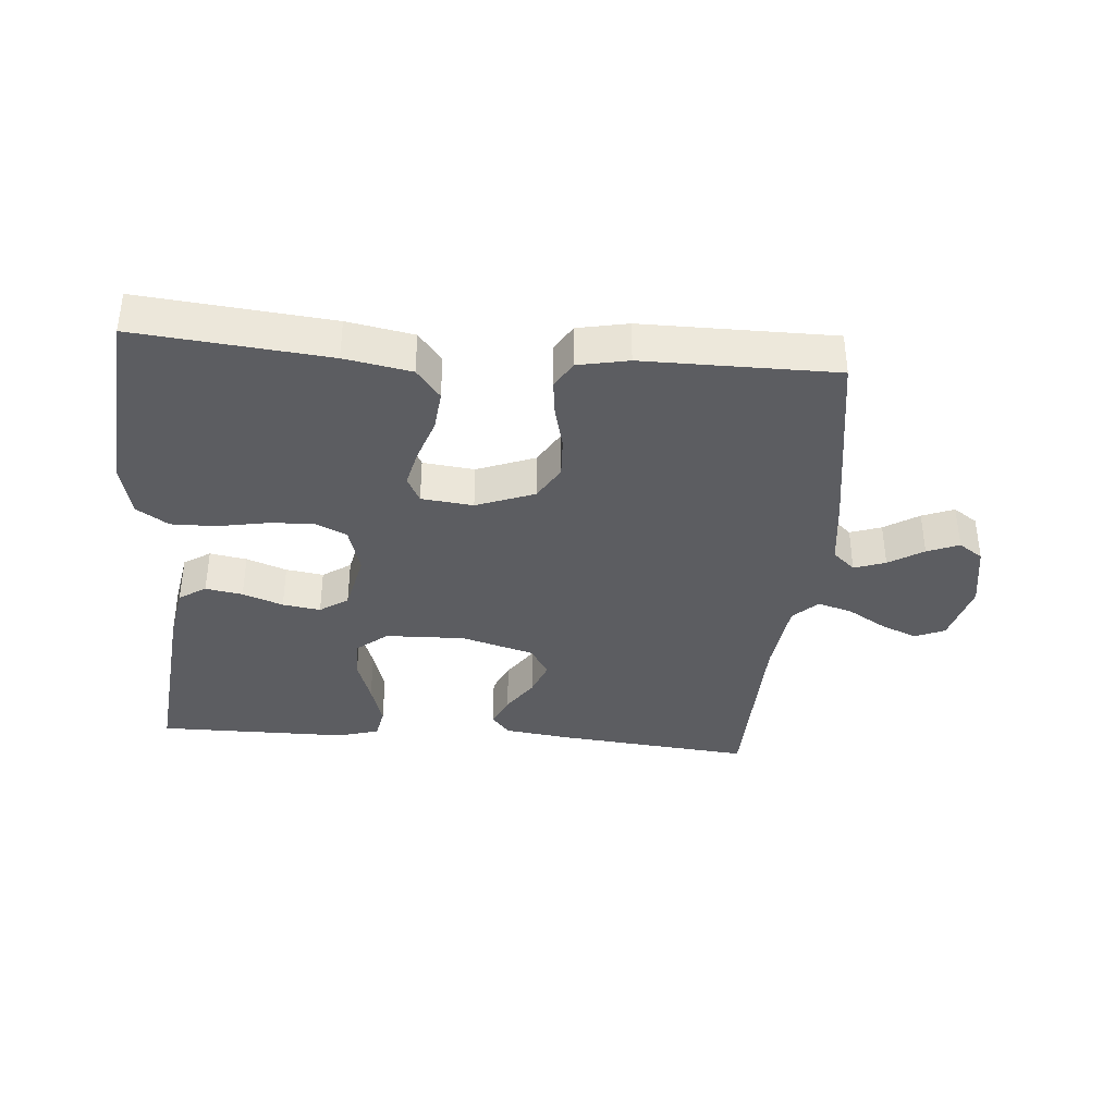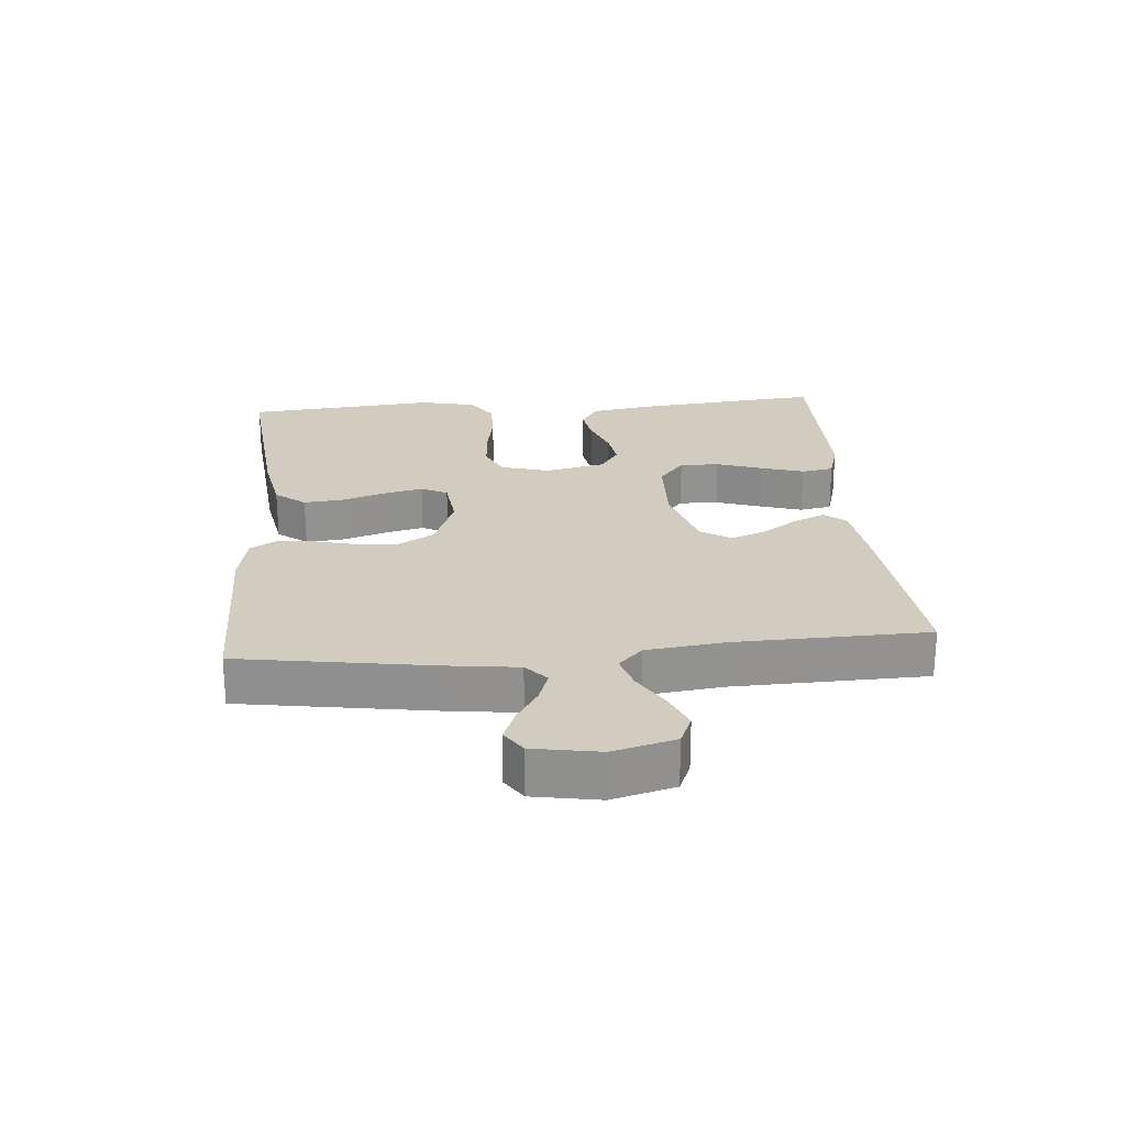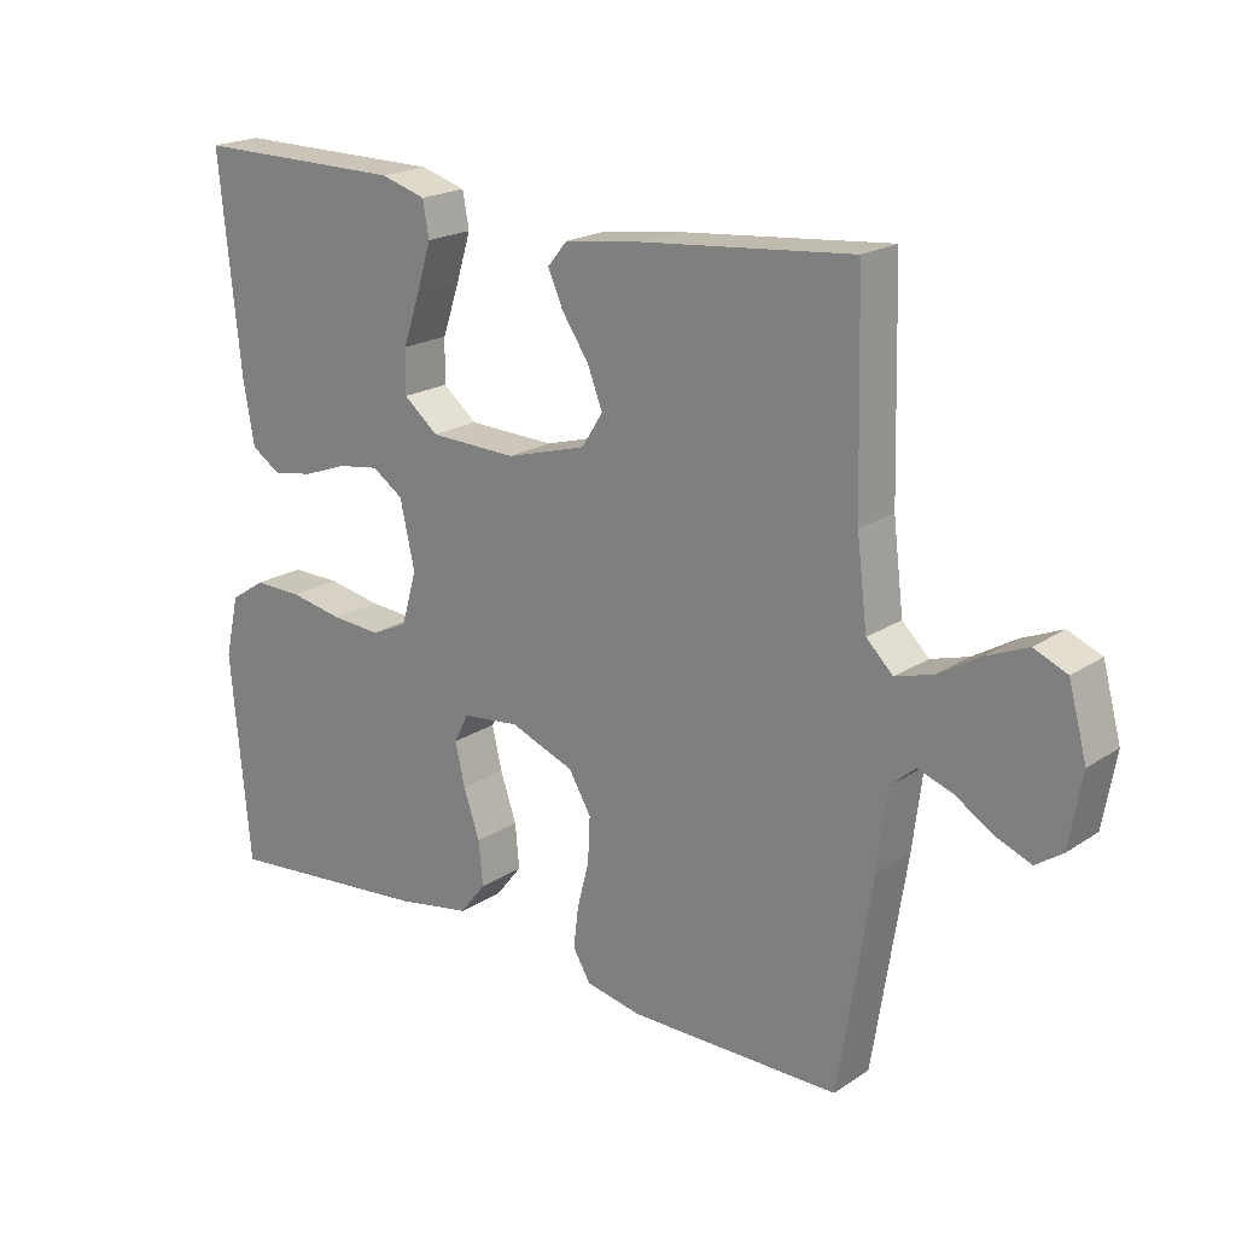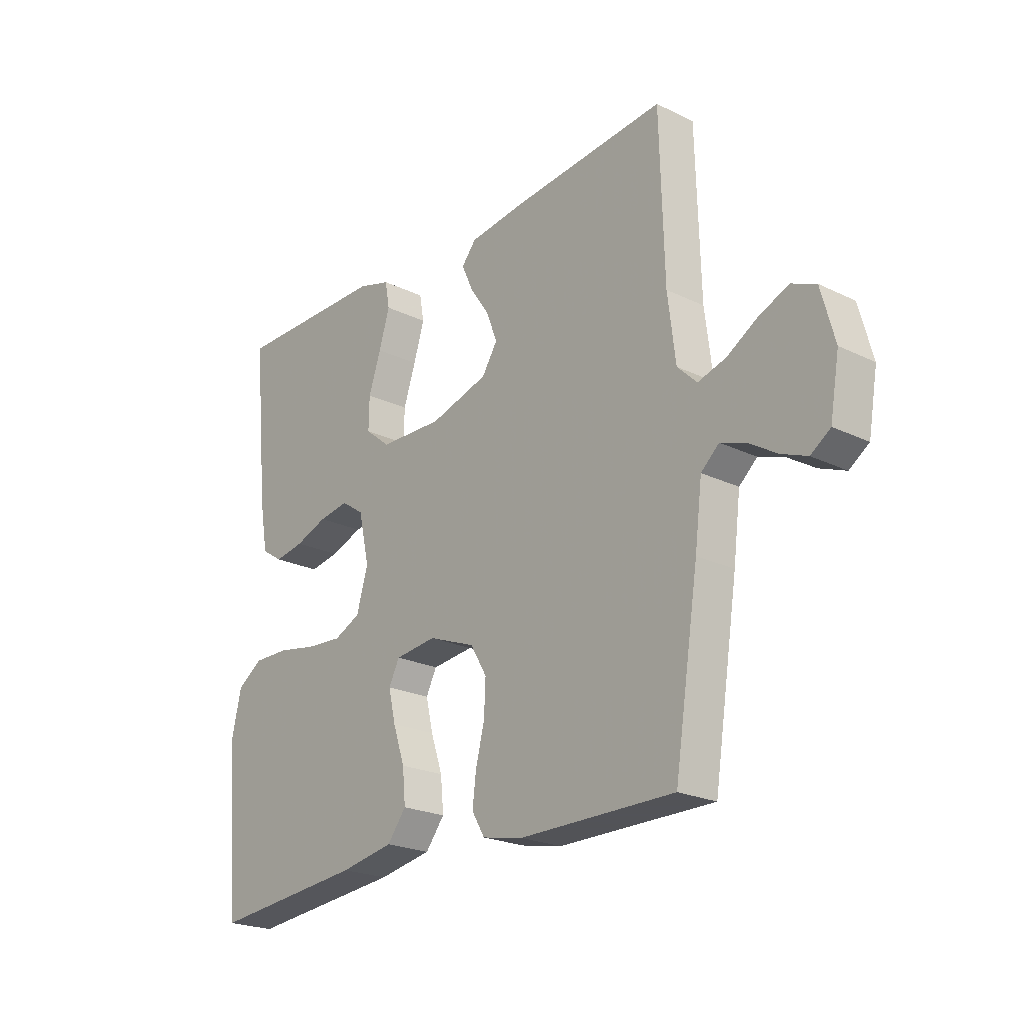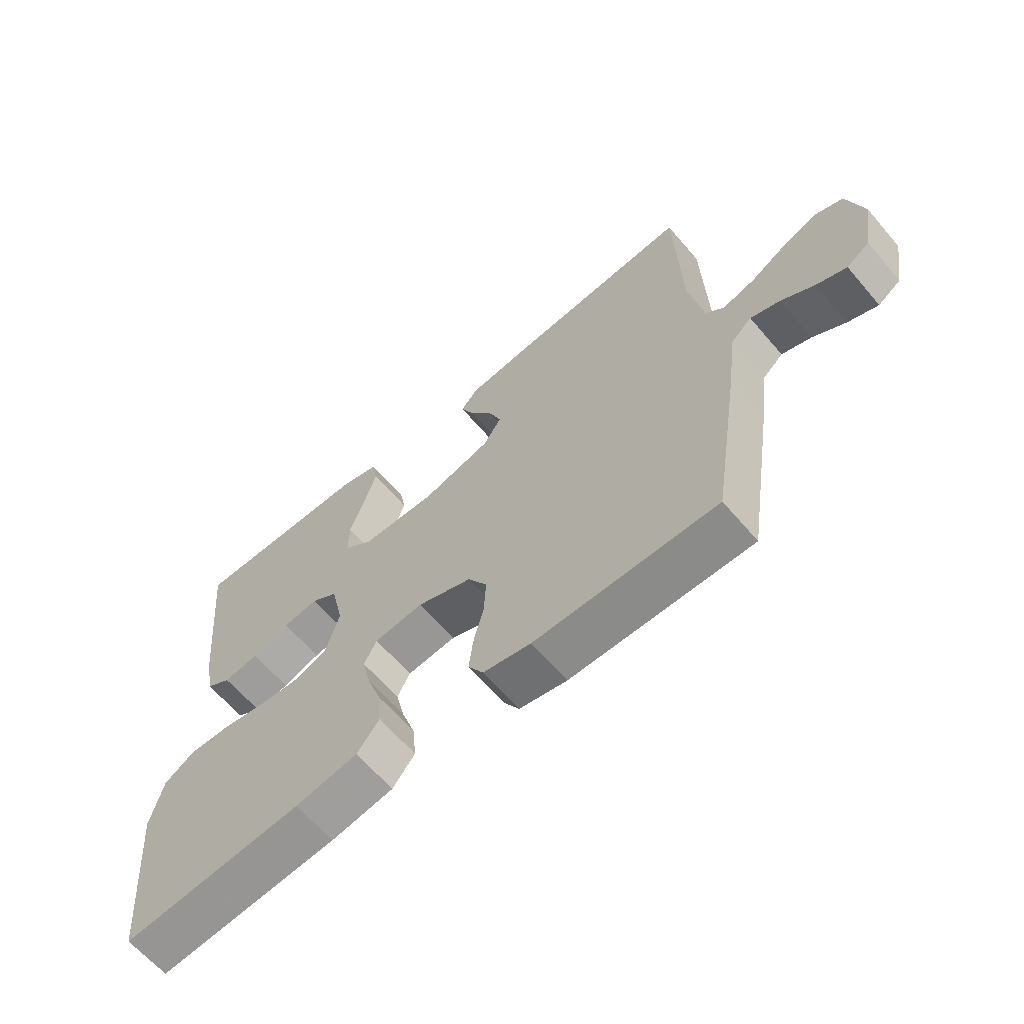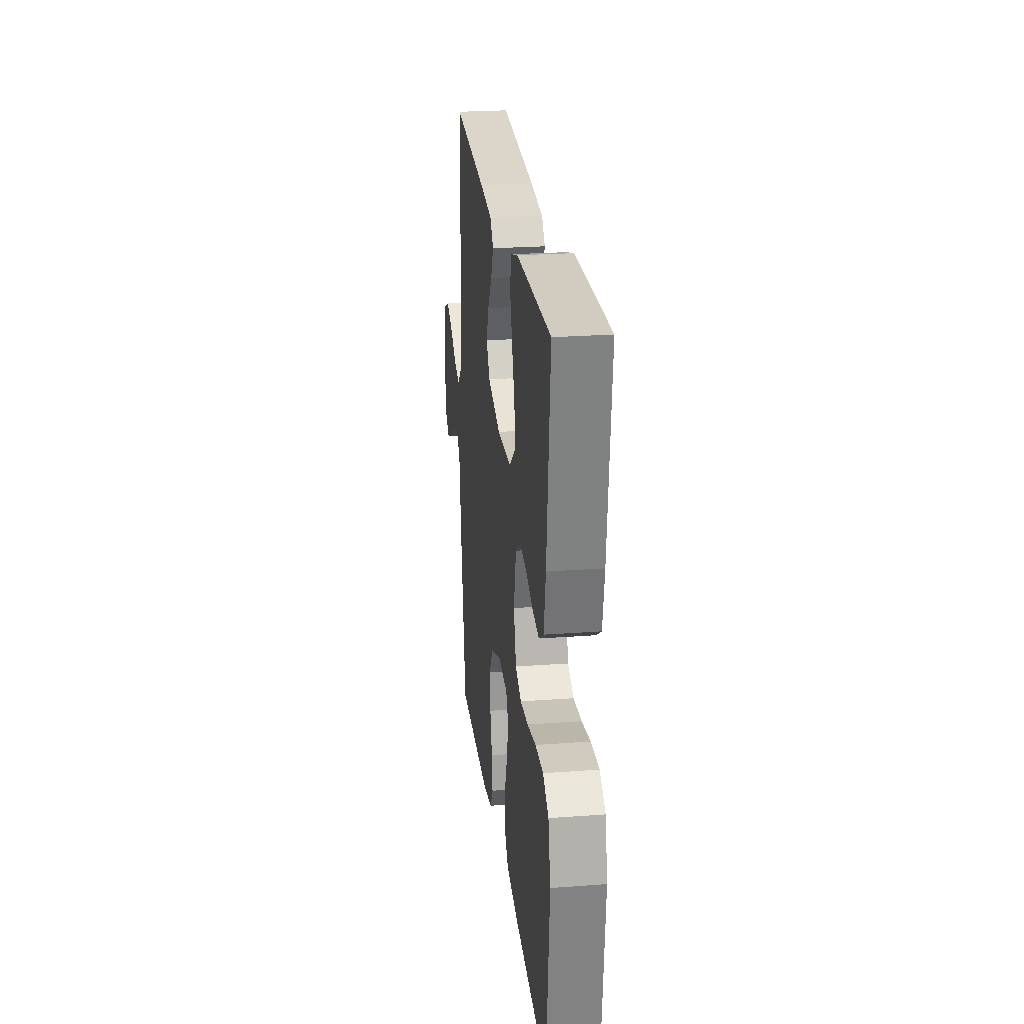
<metadata>
{"format":"obj","ext":"obj","renderer":"f3d","projection":"perspective","resolution":1024,"background":"white","views":[{"elev":-37.2,"azim":175.2,"up":"+Y"},{"elev":24.0,"azim":-94.8,"up":"+Y"},{"elev":20.1,"azim":-140.0,"up":"+Z"},{"elev":-22.5,"azim":-129.9,"up":"+Z"},{"elev":-63.7,"azim":-139.5,"up":"+Z"},{"elev":24.4,"azim":83.0,"up":"+Z"}]}
</metadata>
<code>
v -0.5 0.07 0.5
v -0.2 0.07 0.472
v -0.091 0.07 0.458
v -0.063 0.07 0.424
v -0.085 0.07 0.375
v -0.123 0.07 0.319
v -0.144 0.07 0.264
v -0.114 0.07 0.217
v 0 0.07 0.184
v 0.124 0.07 0.188
v 0.173 0.07 0.228
v 0.172 0.07 0.29
v 0.148 0.07 0.361
v 0.127 0.07 0.429
v 0.136 0.07 0.479
v 0.2 0.07 0.498
v 0.5 0.07 0.5
v 0.47 0.07 0.2
v 0.454 0.07 0.109
v 0.412 0.07 0.082
v 0.354 0.07 0.092
v 0.291 0.07 0.115
v 0.232 0.07 0.124
v 0.188 0.07 0.094
v 0.167 0.07 0
v 0.189 0.07 -0.076
v 0.241 0.07 -0.1
v 0.311 0.07 -0.095
v 0.387 0.07 -0.081
v 0.457 0.07 -0.08
v 0.507 0.07 -0.113
v 0.527 0.07 -0.2
v 0.5 0.07 -0.5
v 0.2 0.07 -0.471
v 0.096 0.07 -0.452
v 0.059 0.07 -0.405
v 0.065 0.07 -0.342
v 0.088 0.07 -0.274
v 0.102 0.07 -0.214
v 0.081 0.07 -0.173
v 0 0.07 -0.164
v -0.091 0.07 -0.199
v -0.123 0.07 -0.253
v -0.12 0.07 -0.317
v -0.103 0.07 -0.384
v -0.096 0.07 -0.442
v -0.121 0.07 -0.484
v -0.2 0.07 -0.5
v -0.5 0.07 -0.5
v -0.547 0.07 -0.2
v -0.561 0.07 -0.089
v -0.596 0.07 -0.058
v -0.645 0.07 -0.075
v -0.699 0.07 -0.109
v -0.749 0.07 -0.129
v -0.787 0.07 -0.103
v -0.805 0.07 0
v -0.779 0.07 0.097
v -0.732 0.07 0.117
v -0.675 0.07 0.093
v -0.615 0.07 0.057
v -0.561 0.07 0.041
v -0.523 0.07 0.078
v -0.508 0.07 0.2
v -0.5 0 0.5
v -0.2 0 0.472
v -0.091 0 0.458
v -0.063 0 0.424
v -0.085 0 0.375
v -0.123 0 0.319
v -0.144 0 0.264
v -0.114 0 0.217
v 0 0 0.184
v 0.124 0 0.188
v 0.173 0 0.228
v 0.172 0 0.29
v 0.148 0 0.361
v 0.127 0 0.429
v 0.136 0 0.479
v 0.2 0 0.498
v 0.5 0 0.5
v 0.47 0 0.2
v 0.454 0 0.109
v 0.412 0 0.082
v 0.354 0 0.092
v 0.291 0 0.115
v 0.232 0 0.124
v 0.188 0 0.094
v 0.167 0 0
v 0.189 0 -0.076
v 0.241 0 -0.1
v 0.311 0 -0.095
v 0.387 0 -0.081
v 0.457 0 -0.08
v 0.507 0 -0.113
v 0.527 0 -0.2
v 0.5 0 -0.5
v 0.2 0 -0.471
v 0.096 0 -0.452
v 0.059 0 -0.405
v 0.065 0 -0.342
v 0.088 0 -0.274
v 0.102 0 -0.214
v 0.081 0 -0.173
v 0 0 -0.164
v -0.091 0 -0.199
v -0.123 0 -0.253
v -0.12 0 -0.317
v -0.103 0 -0.384
v -0.096 0 -0.442
v -0.121 0 -0.484
v -0.2 0 -0.5
v -0.5 0 -0.5
v -0.547 0 -0.2
v -0.561 0 -0.089
v -0.596 0 -0.058
v -0.645 0 -0.075
v -0.699 0 -0.109
v -0.749 0 -0.129
v -0.787 0 -0.103
v -0.805 0 0
v -0.779 0 0.097
v -0.732 0 0.117
v -0.675 0 0.093
v -0.615 0 0.057
v -0.561 0 0.041
v -0.523 0 0.078
v -0.508 0 0.2
f 59 60 61
f 58 59 61
f 57 58 61
f 56 57 61
f 55 56 61
f 54 55 61
f 53 54 61
f 52 53 61 62
f 51 52 62 63
f 50 51 63
f 49 50 63
f 48 49 63
f 47 48 63
f 46 47 63
f 45 46 63
f 44 45 63
f 36 37 38
f 35 36 38
f 34 35 38
f 33 34 38
f 32 33 38
f 31 32 38
f 30 31 38
f 29 30 38
f 28 29 38
f 27 28 38 39
f 26 27 39 40
f 20 21 22
f 19 20 22
f 18 19 22
f 17 18 22
f 16 17 22
f 15 16 22
f 14 15 22
f 13 14 22
f 12 13 22
f 11 12 22 23
f 10 11 23 24
f 4 5 6
f 3 4 6
f 2 3 6
f 1 2 6
f 64 1 6
f 64 6 7
f 43 44 63 64
f 64 7 8
f 43 64 8
f 42 43 8
f 41 42 8 9
f 40 41 9
f 26 40 9
f 25 26 9
f 9 10 24 25
f 125 124 123
f 125 123 122
f 125 122 121
f 125 121 120
f 125 120 119
f 125 119 118
f 125 118 117
f 126 125 117 116
f 127 126 116 115
f 127 115 114
f 127 114 113
f 127 113 112
f 127 112 111
f 127 111 110
f 127 110 109
f 127 109 108
f 102 101 100
f 102 100 99
f 102 99 98
f 102 98 97
f 102 97 96
f 102 96 95
f 102 95 94
f 102 94 93
f 102 93 92
f 103 102 92 91
f 104 103 91 90
f 86 85 84
f 86 84 83
f 86 83 82
f 86 82 81
f 86 81 80
f 86 80 79
f 86 79 78
f 86 78 77
f 86 77 76
f 87 86 76 75
f 88 87 75 74
f 70 69 68
f 70 68 67
f 70 67 66
f 70 66 65
f 70 65 128
f 71 70 128
f 128 127 108 107
f 72 71 128
f 72 128 107
f 72 107 106
f 73 72 106 105
f 73 105 104
f 73 104 90
f 73 90 89
f 89 88 74 73
f 1 65 66 2
f 2 66 67 3
f 3 67 68 4
f 4 68 69 5
f 5 69 70 6
f 6 70 71 7
f 7 71 72 8
f 8 72 73 9
f 9 73 74 10
f 10 74 75 11
f 11 75 76 12
f 12 76 77 13
f 13 77 78 14
f 14 78 79 15
f 15 79 80 16
f 16 80 81 17
f 17 81 82 18
f 18 82 83 19
f 19 83 84 20
f 20 84 85 21
f 21 85 86 22
f 22 86 87 23
f 23 87 88 24
f 24 88 89 25
f 25 89 90 26
f 26 90 91 27
f 27 91 92 28
f 28 92 93 29
f 29 93 94 30
f 30 94 95 31
f 31 95 96 32
f 32 96 97 33
f 33 97 98 34
f 34 98 99 35
f 35 99 100 36
f 36 100 101 37
f 37 101 102 38
f 38 102 103 39
f 39 103 104 40
f 40 104 105 41
f 41 105 106 42
f 42 106 107 43
f 43 107 108 44
f 44 108 109 45
f 45 109 110 46
f 46 110 111 47
f 47 111 112 48
f 48 112 113 49
f 49 113 114 50
f 50 114 115 51
f 51 115 116 52
f 52 116 117 53
f 53 117 118 54
f 54 118 119 55
f 55 119 120 56
f 56 120 121 57
f 57 121 122 58
f 58 122 123 59
f 59 123 124 60
f 60 124 125 61
f 61 125 126 62
f 62 126 127 63
f 63 127 128 64
f 64 128 65 1

</code>
